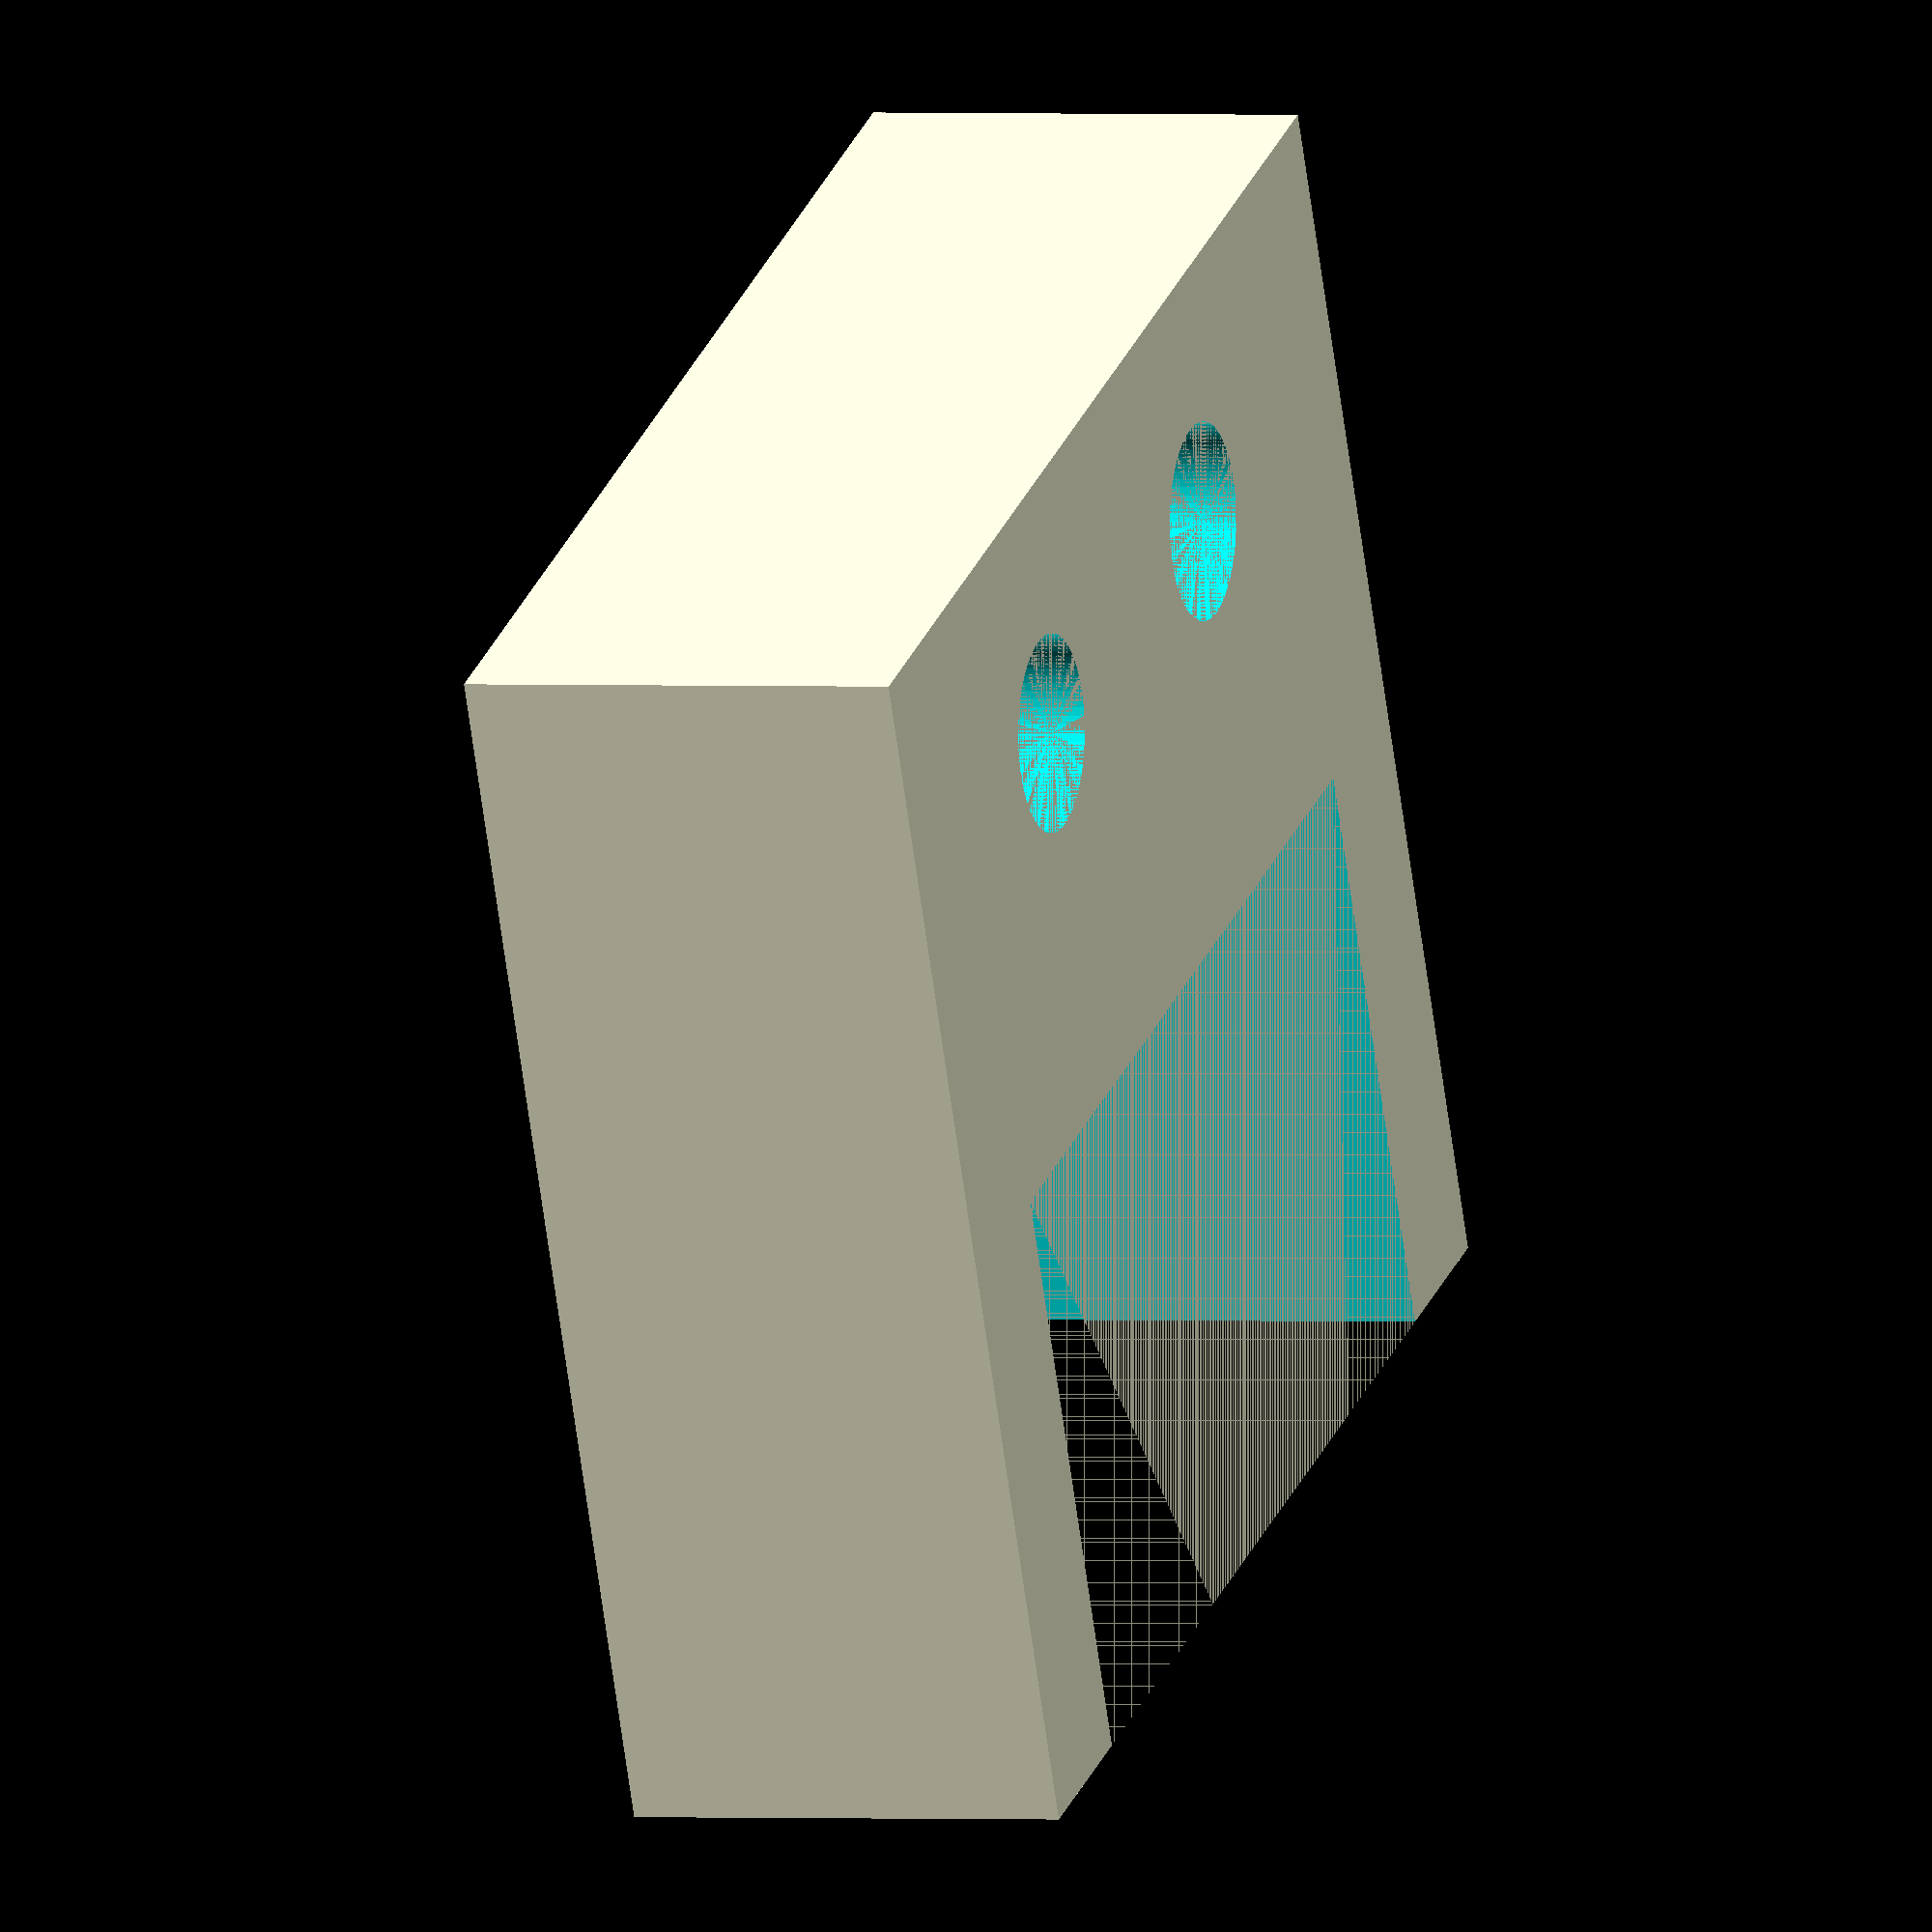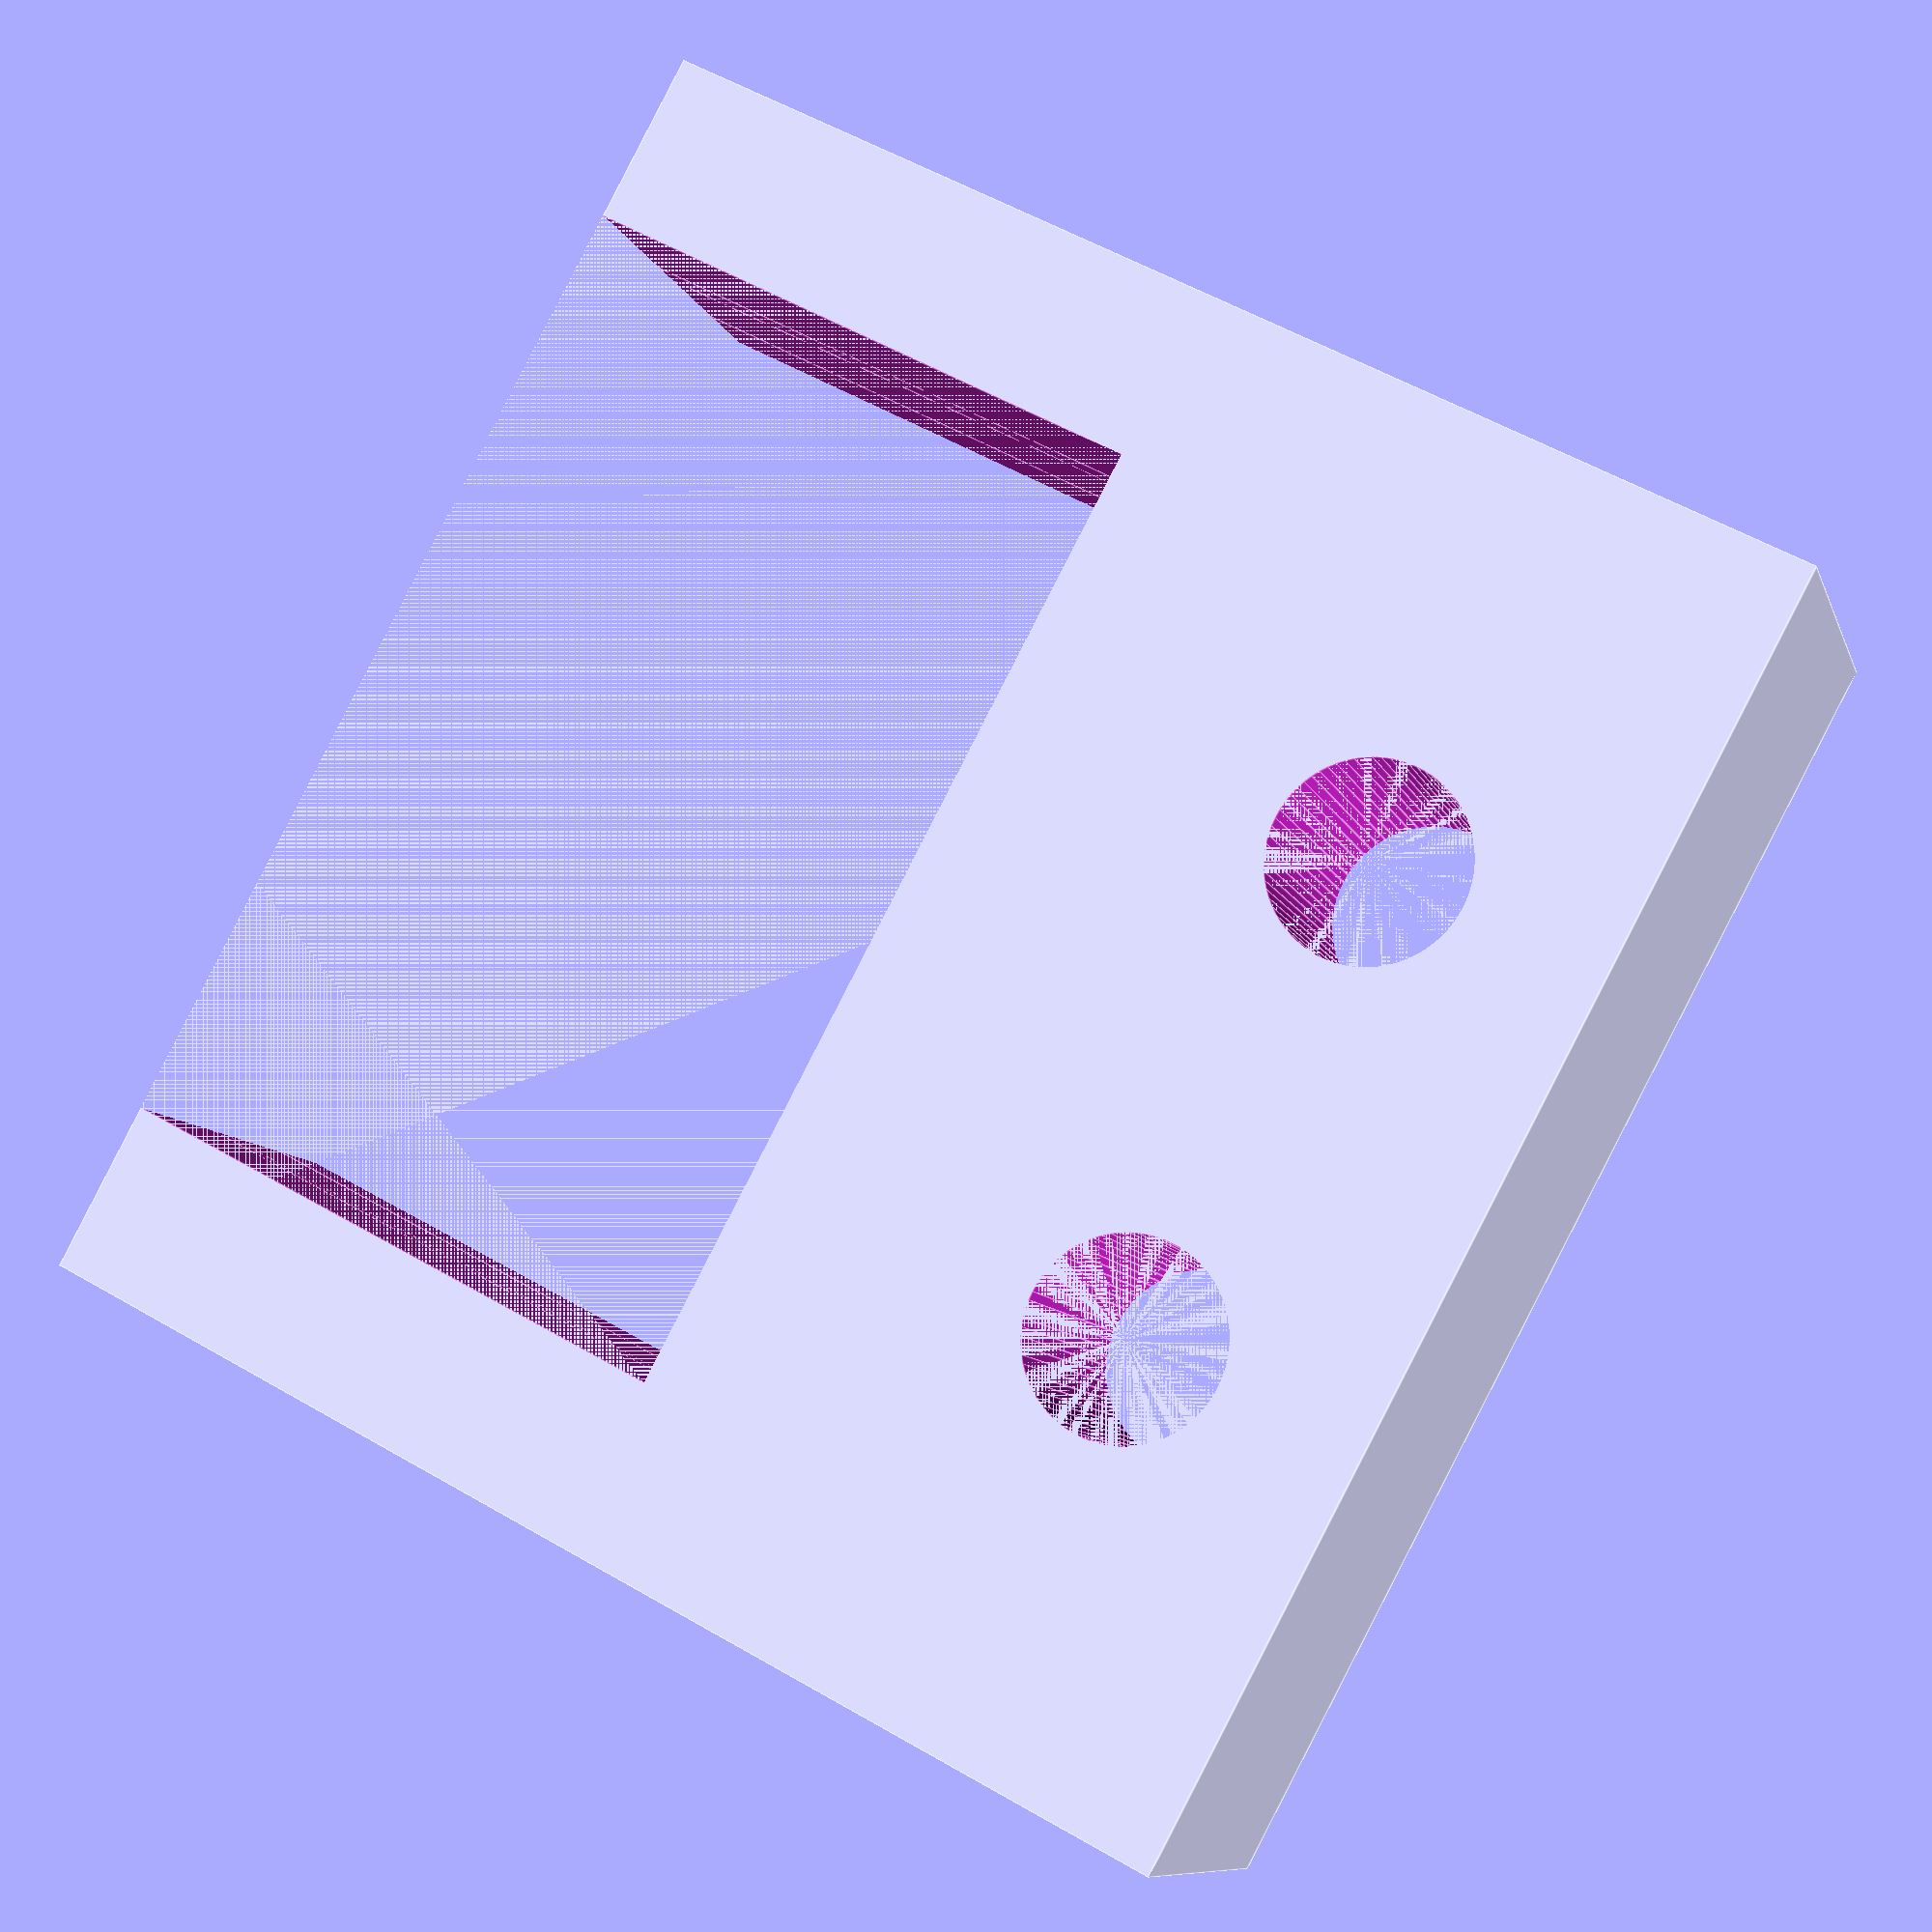
<openscad>

HolderOffset = 5;
HolderWidth = 27;
HolderLength = 20;
HolderHeight = 9;


HoleRadius = 2;
$fn = 72;

ServoWidth = 20;
ServoBaseOffset=8;
ServoBaseLength=36;
ServoBaseThickness = 3.5;

ServoMiddleOffset=5;
ServoMiddleLength=38;
ServoMiddleThickness = 3.5;
ServoBodyHeight = 43;

ServoPlateOffset = 3;
ServoPlateLength=48;
ServoPlateThickness = 3;

FarScrewOffset=48;

WedgeX = 2.5;
WedgeY = 3;

//Servo();



difference() {
    translate([-HolderWidth/2,-HolderOffset,0])
        cube([HolderWidth,HolderOffset+HolderLength,HolderHeight]);
    Servo();
}

module Servo() {
    union () {
        translate([-ServoWidth/2,ServoBaseOffset, 0])
        cube([ServoWidth,ServoBaseLength,ServoBaseThickness+1]);

        translate([-ServoWidth/2,ServoMiddleOffset, ServoBaseThickness])
        cube([ServoWidth,ServoMiddleLength,ServoBodyHeight]);

        translate([-ServoWidth/2,-ServoPlateOffset,ServoBaseThickness+ServoMiddleThickness])
        cube([ServoWidth,ServoPlateLength+ServoPlateOffset*2,
              ServoBodyHeight]);
        
        translate([-5,0,0])
            cylinder(r=2,h=ServoBodyHeight);
        translate([5,0,0])
            cylinder(r=2,h=ServoBodyHeight);
        translate([-5,FarScrewOffset,0])
            cylinder(r=2,h=ServoBodyHeight);
        translate([5,FarScrewOffset,0])
            cylinder(r=2,h=ServoBodyHeight);
        translate([0,0,ServoBaseThickness+ServoMiddleThickness])
            rotate([0,90,0])
                translate([0,0,-1])
                    linear_extrude(height=2)
                    polygon([[0,-WedgeX],
                             [WedgeY,ServoMiddleOffset],
                             [0,5]]);
        translate([0,ServoMiddleLength+10,ServoBaseThickness+ServoMiddleThickness])         
            rotate([0,0,180])               
            rotate([0,90,0])
                translate([0,0,-1])
                    linear_extrude(height=2)
                    polygon([[0,-WedgeX],
                             [WedgeY,ServoMiddleOffset],
                             [0,5]]);

    }
}

/*union() {
    translate([-HolderWidth/2,-ServoOverhang,0])
        cube([HolderWidth, ServoOverhang+ServoOffset1, 3]);
    difference() {
        union () {
            translate([-HolderWidth/2, HolderOffset-ServoOverhang, 0])
                cube([HolderWidth, HolderLength+ServoOverhang,
                      HolderHeight]);
        }
        
        union () {
            translate([-ServoWidth/2, ServoOffset1, -1])
                cube([ServoWidth, ServoLength, HolderHeight+2]);
            
            translate([-ServoWidth/2, ServoOffset2, 3])
                cube([ServoWidth, ServoLength, 5]);

            translate([-ServoWidth/2, ServoOffset3, 8])
                cube([ServoWidth, ServoLength, HolderHeight+2]);
            translate([0,0,16])
                rotate([-20,0,0])
                    cube([2,20,20], center=true);

            translate([-5,0,-1])
                cylinder(r=2,h=10);
            translate([5,0,-1])
                cylinder(r=2,h=10);
            
            translate([-HolderWidth/2-1,0,14])
            rotate([0,90,0])
            cylinder(r=2,h=HolderWidth+2);
            
            
        }
        
    }
}
*/
</openscad>
<views>
elev=359.1 azim=204.2 roll=109.4 proj=o view=wireframe
elev=9.5 azim=61.8 roll=194.9 proj=p view=edges
</views>
